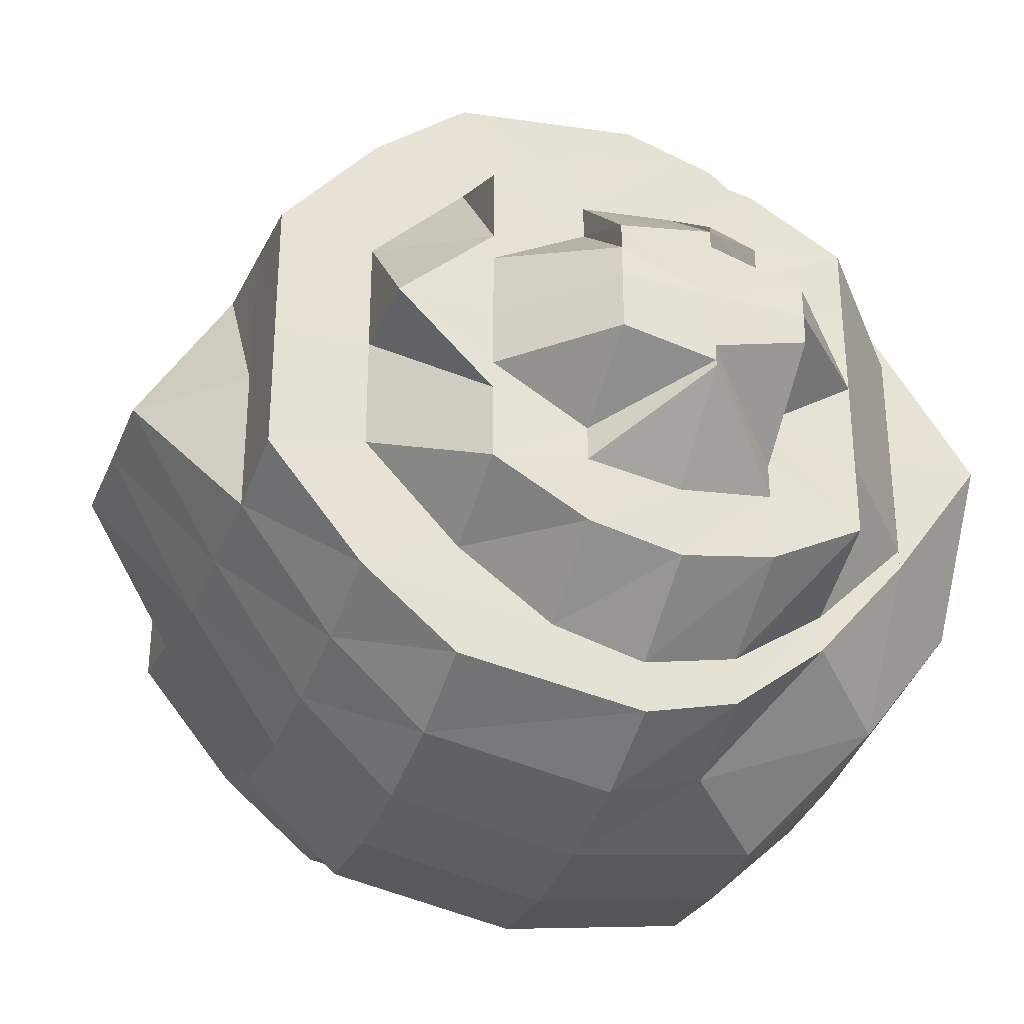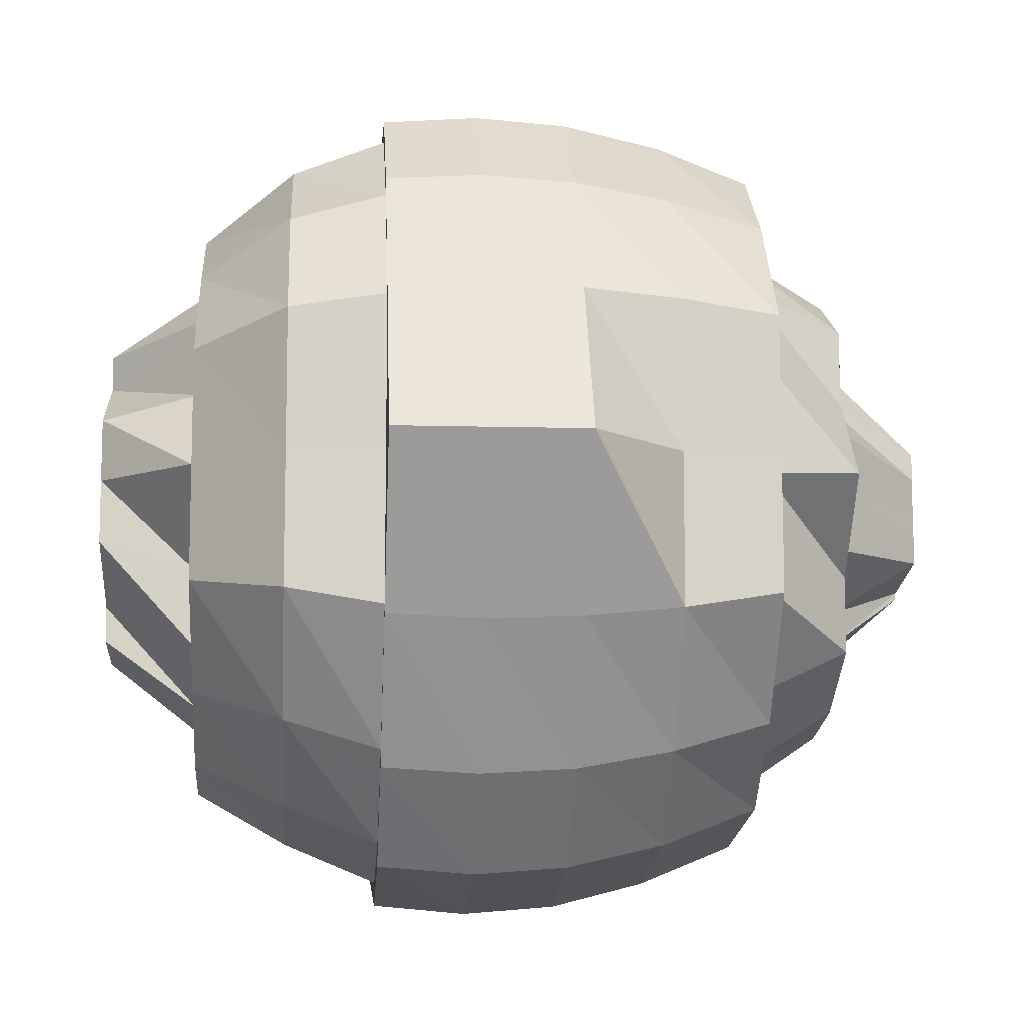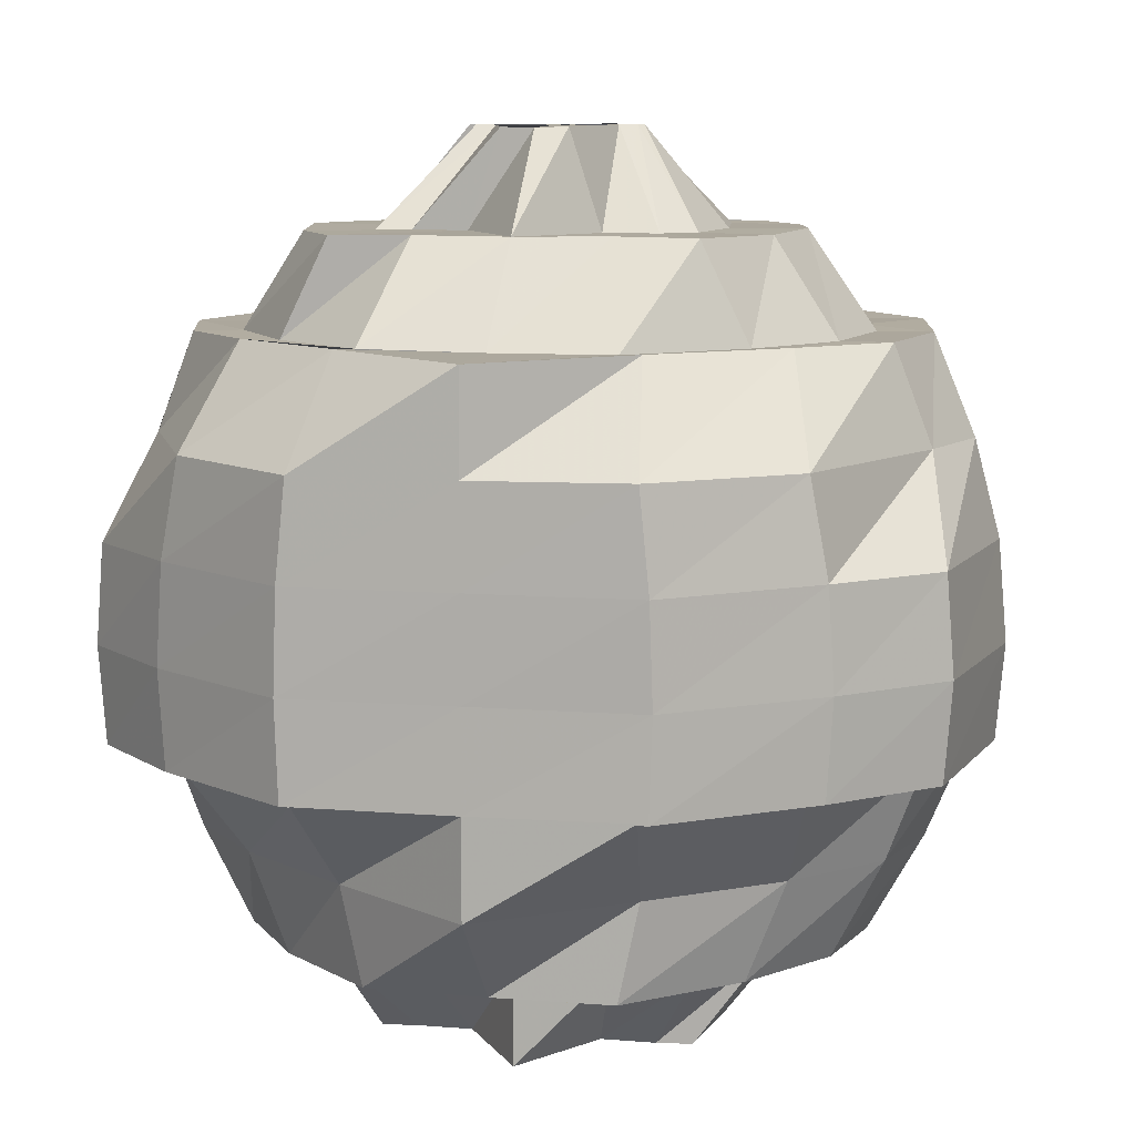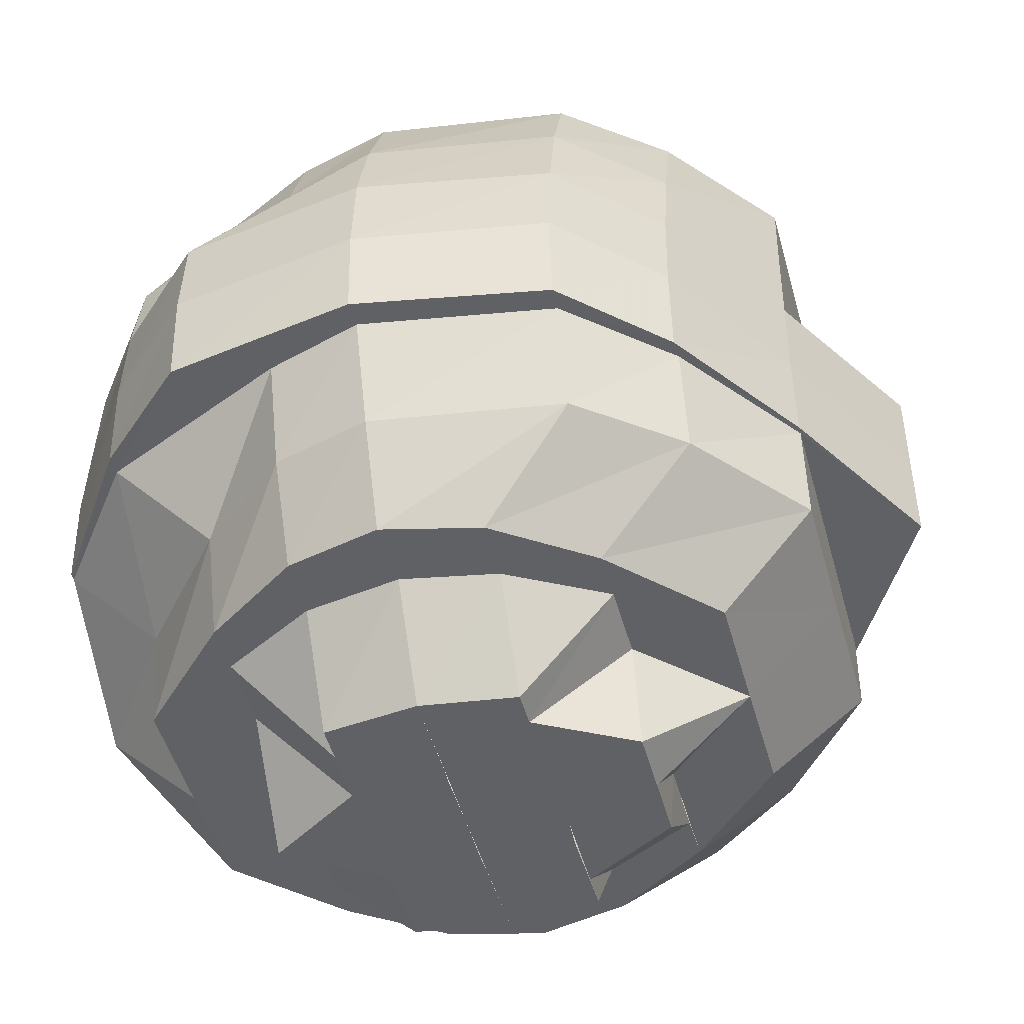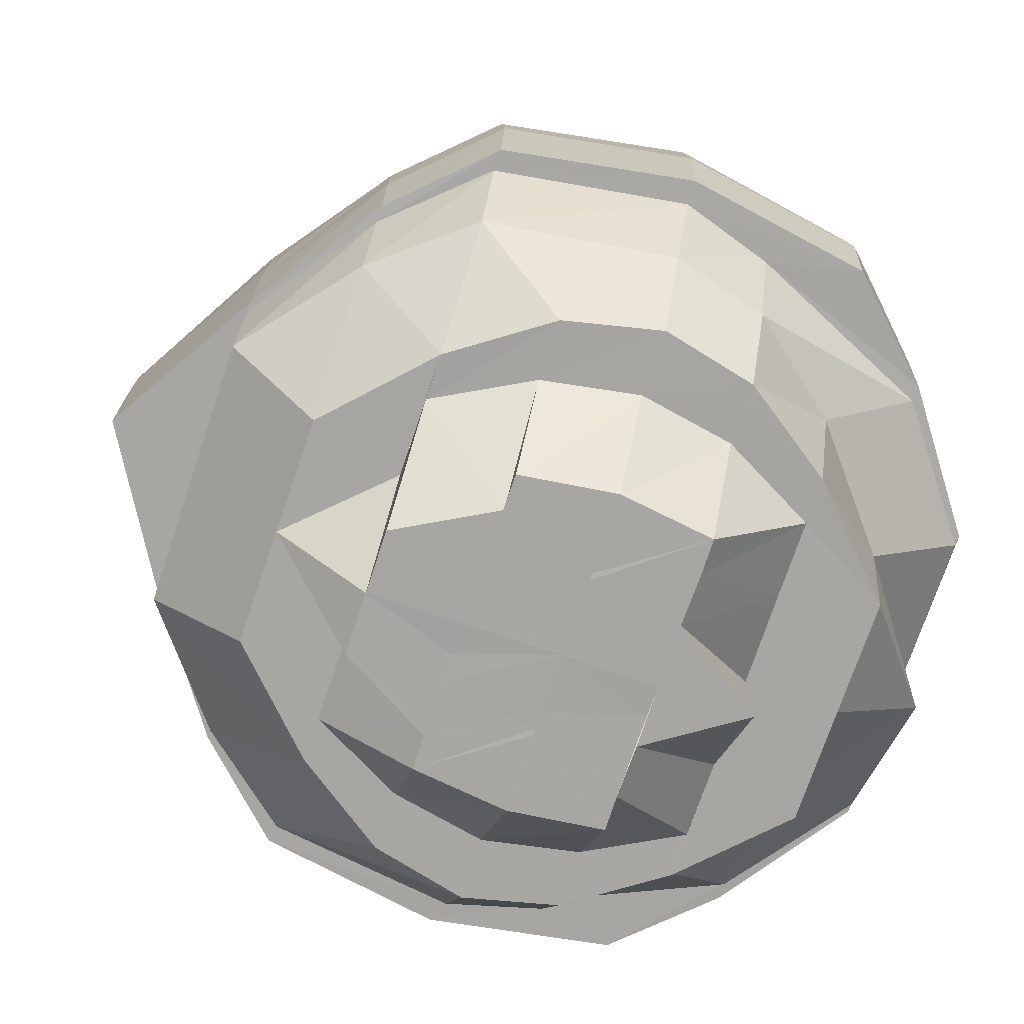
<metadata>
{"format":"obj","ext":"obj","renderer":"f3d","projection":"perspective","resolution":1024,"background":"white","views":[{"elev":-32.7,"azim":159.7,"up":"+Z"},{"elev":-10.5,"azim":85.8,"up":"+Z"},{"elev":9.2,"azim":-77.9,"up":"+Y"},{"elev":-47.8,"azim":15.0,"up":"+Y"},{"elev":-74.0,"azim":161.3,"up":"+Y"}]}
</metadata>
<code>
o 14813
v 2229 1860 7.149
v 2229 1860 7.153
v 2229 1860 7.149
v 2229 1860 7.146
v 2229 1860 7.149
v 2229 1860 7.149
v 2229 1860 7.143
v 2229 1860 7.146
v 2229 1860 7.149
v 2229 1860 7.132
v 2229 1860 7.14
v 2229 1860 7.14
v 2229 1860 7.156
v 2229 1860 7.153
v 2229 1860 7.156
v 2229 1860 7.156
v 2229 1860 7.162
v 2229 1860 7.158
v 2229 1860 7.165
v 2229 1860 7.156
v 2229 1860 7.156
v 2229 1860 7.165
v 2229 1860 7.159
v 2229 1860 7.167
v 2229 1860 7.158
v 2229 1860 7.158
v 2229 1860 7.158
v 2229 1860 7.167
v 2229 1860 7.165
v 2229 1860 7.167
v 2229 1860 7.173
v 2229 1860 7.167
v 2229 1860 7.174
v 2229 1860 7.173
v 2229 1860 7.172
v 2229 1860 7.179
v 2229 1860 7.181
v 2229 1860 7.176
v 2229 1860 7.162
v 2229 1860 7.164
v 2229 1860 7.149
v 2229 1860 7.164
v 2229 1860 7.149
v 2229 1860 7.149
v 2229 1860 7.137
v 2229 1860 7.135
v 2229 1860 7.127
v 2229 1860 7.134
v 2229 1860 7.132
v 2229 1860 7.14
v 2229 1860 7.123
v 2229 1860 7.12
v 2229 1860 7.149
v 2229 1860 7.149
v 2229 1860 7.164
v 2229 1860 7.118
v 2229 1860 7.133
v 2229 1860 7.149
v 2229 1860 7.109
v 2229 1860 7.118
v 2229 1860 7.111
v 2229 1860 7.108
v 2229 1860 7.109
v 2229 1860 7.132
v 2229 1860 7.118
v 2229 1860 7.109
v 2229 1860 7.118
v 2229 1860 7.133
v 2229 1860 7.105
v 2229 1860 7.149
v 2229 1860 7.133
v 2229 1860 7.149
v 2229 1860 7.166
v 2229 1860 7.109
v 2229 1860 7.104
v 2229 1860 7.105
v 2229 1860 7.105
v 2229 1860 7.108
v 2229 1860 7.118
v 2229 1860 7.109
v 2229 1860 7.133
v 2229 1860 7.118
v 2229 1860 7.118
v 2229 1860 7.134
v 2229 1860 7.12
v 2229 1860 7.109
v 2229 1860 7.108
v 2229 1860 7.118
v 2229 1860 7.115
v 2229 1860 7.111
v 2229 1860 7.112
v 2229 1860 7.12
v 2229 1860 7.132
v 2229 1860 7.137
v 2229 1860 7.143
v 2229 1860 7.126
v 2229 1860 7.137
v 2229 1860 7.118
v 2229 1860 7.115
v 2229 1860 7.124
v 2229 1860 7.12
v 2229 1860 7.123
v 2229 1860 7.12
v 2229 1860 7.134
v 2229 1860 7.127
v 2229 1860 7.134
v 2229 1860 7.132
v 2229 1860 7.141
v 2229 1860 7.132
v 2229 1860 7.126
v 2229 1860 7.134
v 2229 1860 7.141
v 2229 1860 7.132
v 2229 1860 7.141
v 2229 1860 7.135
v 2229 1860 7.123
v 2229 1860 7.132
v 2229 1860 7.137
v 2229 1860 7.141
v 2229 1860 7.137
v 2229 1860 7.149
v 2229 1860 7.135
v 2229 1860 7.164
v 2229 1860 7.149
v 2229 1860 7.14
v 2229 1860 7.149
v 2229 1860 7.149
v 2229 1860 7.14
v 2229 1860 7.143
v 2229 1860 7.149
v 2229 1860 7.14
v 2229 1860 7.143
v 2229 1860 7.146
v 2229 1860 7.149
v 2229 1860 7.149
v 2229 1860 7.162
v 2229 1860 7.149
v 2229 1860 7.159
v 2229 1860 7.162
v 2229 1860 7.149
v 2229 1860 7.156
v 2229 1860 7.153
v 2229 1860 7.162
v 2229 1860 7.167
v 2229 1860 7.165
v 2229 1860 7.156
v 2229 1860 7.153
v 2229 1860 7.179
v 2229 1860 7.172
v 2229 1860 7.176
v 2229 1860 7.164
v 2229 1860 7.162
v 2229 1860 7.149
v 2229 1860 7.184
v 2229 1860 7.179
v 2229 1860 7.187
v 2229 1860 7.188
v 2229 1860 7.165
v 2229 1860 7.191
v 2229 1860 7.19
v 2229 1860 7.184
v 2229 1860 7.188
v 2229 1860 7.179
v 2229 1860 7.165
v 2229 1860 7.181
v 2229 1860 7.19
v 2229 1860 7.167
v 2229 1860 7.166
v 2229 1860 7.181
v 2229 1860 7.166
v 2229 1860 7.181
v 2229 1860 7.194
v 2229 1860 7.191
v 2229 1860 7.181
v 2229 1860 7.19
v 2229 1860 7.194
v 2229 1860 7.19
v 2229 1860 7.194
v 2229 1860 7.191
v 2229 1860 7.19
v 2229 1860 7.194
v 2229 1860 7.181
v 2229 1860 7.181
v 2229 1860 7.181
v 2229 1860 7.19
v 2229 1860 7.164
v 2229 1860 7.149
v 2229 1860 7.166
v 2229 1860 7.149
v 2229 1860 7.135
v 2229 1860 7.123
v 2229 1860 7.167
v 2229 1860 7.181
v 2229 1860 7.149
v 2229 1860 7.166
v 2229 1860 7.133
v 2229 1860 7.149
v 2229 1860 7.166
v 2229 1860 7.149
v 2229 1860 7.179
v 2229 1860 7.165
v 2229 1860 7.149
v 2229 1860 7.149
v 2229 1860 7.132
v 2229 1860 7.133
v 2229 1860 7.143
v 2229 1860 7.146
v 2229 1860 7.137
v 2229 1860 7.143
v 2229 1860 7.158
v 2229 1860 7.167
v 2229 1860 7.158
v 2229 1860 7.141
v 2229 1860 7.132
v 2229 1860 7.141
v 2229 1860 7.166
v 2229 1860 7.165
v 2229 1860 7.181
v 2229 1860 7.179
v 2229 1860 7.19
v 2229 1860 7.188
v 2229 1860 7.194
v 2229 1860 7.164
v 2229 1860 7.176
v 2229 1860 7.149
v 2229 1860 7.162
v 2229 1860 7.162
v 2229 1860 7.149
v 2229 1860 7.159
v 2229 1860 7.149
v 2229 1860 7.149
v 2229 1860 7.172
v 2229 1860 7.159
v 2229 1860 7.137
v 2229 1860 7.135
v 2229 1860 7.134
v 2229 1860 7.14
v 2229 1860 7.127
v 2229 1860 7.137
v 2229 1860 7.149
v 2229 1860 7.149
v 2229 1860 7.162
v 2229 1860 7.143
v 2229 1860 7.149
v 2229 1860 7.143
v 2229 1860 7.132
v 2229 1860 7.137
v 2229 1860 7.143
v 2229 1860 7.127
v 2229 1860 7.137
v 2229 1860 7.146
v 2229 1860 7.143
v 2229 1860 7.149
v 2229 1860 7.141
v 2229 1860 7.149
v 2229 1860 7.134
v 2229 1860 7.141
v 2229 1860 7.132
v 2229 1860 7.134
v 2229 1860 7.143
v 2229 1860 7.124
v 2229 1860 7.146
v 2229 1860 7.126
v 2229 1860 7.127
v 2229 1860 7.126
v 2229 1860 7.134
v 2229 1860 7.12
v 2229 1860 7.118
v 2229 1860 7.126
v 2229 1860 7.123
v 2229 1860 7.115
v 2229 1860 7.12
v 2229 1860 7.118
v 2229 1860 7.133
v 2229 1860 7.111
v 2229 1860 7.109
v 2229 1860 7.112
v 2229 1860 7.108
v 2229 1860 7.105
v 2229 1860 7.12
v 2229 1860 7.115
v 2229 1860 7.111
v 2229 1860 7.109
v 2229 1860 7.132
v 2229 1860 7.137
v 2229 1860 7.134
v 2229 1860 7.126
v 2229 1860 7.143
v 2229 1860 7.127
v 2229 1860 7.14
v 2229 1860 7.149
v 2229 1860 7.149
v 2229 1860 7.143
v 2229 1860 7.149
v 2229 1860 7.143
v 2229 1860 7.137
v 2229 1860 7.123
v 2229 1860 7.12
v 2229 1860 7.118
v 2229 1860 7.135
v 2229 1860 7.134
v 2229 1860 7.12
v 2229 1860 7.149
v 2229 1860 7.149
v 2229 1860 7.133
v 2229 1860 7.134
v 2229 1860 7.149
v 2229 1860 7.149
v 2229 1860 7.149
v 2229 1860 7.164
v 2229 1860 7.166
v 2229 1860 7.165
v 2229 1860 7.181
v 2229 1860 7.179
v 2229 1860 7.176
v 2229 1860 7.165
v 2229 1860 7.149
v 2229 1860 7.179
v 2229 1860 7.162
v 2229 1860 7.172
v 2229 1860 7.179
v 2229 1860 7.159
v 2229 1860 7.167
v 2229 1860 7.173
v 2229 1860 7.162
v 2229 1860 7.156
v 2229 1860 7.165
v 2229 1860 7.156
v 2229 1860 7.153
v 2229 1860 7.158
v 2229 1860 7.158
v 2229 1860 7.167
v 2229 1860 7.165
v 2229 1860 7.156
v 2229 1860 7.174
v 2229 1860 7.173
v 2229 1860 7.165
v 2229 1860 7.162
v 2229 1860 7.165
v 2229 1860 7.153
v 2229 1860 7.162
v 2229 1860 7.149
v 2229 1860 7.149
v 2229 1860 7.156
v 2229 1860 7.149
v 2229 1860 7.159
v 2229 1860 7.167
v 2229 1860 7.173
v 2229 1860 7.179
v 2229 1860 7.181
v 2229 1860 7.184
v 2229 1860 7.187
v 2229 1860 7.191
v 2229 1860 7.184
v 2229 1860 7.188
v 2229 1860 7.19
v 2229 1860 7.162
v 2229 1860 7.165
v 2229 1860 7.173
f 1 2 3
f 4 5 3
f 1 6 2
f 7 6 1
f 8 7 9
f 10 11 7
f 7 12 6
f 13 14 3
f 2 15 3
f 2 16 15
f 6 16 2
f 16 17 15
f 15 17 18
f 18 19 20
f 18 21 3
f 17 22 18
f 6 23 16
f 16 23 17
f 22 24 25
f 26 22 27
f 28 29 26
f 17 30 22
f 23 30 17
f 30 31 22
f 22 31 32
f 32 33 29
f 31 33 32
f 33 34 29
f 30 35 31
f 31 36 33
f 35 36 31
f 36 37 33
f 33 37 34
f 35 38 36
f 39 35 30
f 23 39 30
f 39 40 35
f 40 38 35
f 41 42 39
f 43 39 23
f 6 43 23
f 43 44 39
f 45 43 6
f 12 45 6
f 46 44 43
f 47 45 12
f 46 48 44
f 49 47 50
f 51 46 45
f 47 51 45
f 51 52 46
f 52 48 46
f 48 53 44
f 54 53 55
f 52 56 48
f 48 57 53
f 56 57 48
f 57 58 53
f 59 56 52
f 56 60 57
f 61 52 51
f 61 59 52
f 59 62 56
f 62 60 56
f 62 63 60
f 60 64 57
f 57 64 58
f 60 65 64
f 66 67 60
f 67 68 64
f 69 66 62
f 64 70 58
f 64 71 70
f 71 72 70
f 58 70 73
f 74 69 75
f 75 76 62
f 75 62 59
f 77 75 59
f 77 59 61
f 78 75 77
f 79 74 78
f 78 80 75
f 81 79 82
f 82 83 78
f 84 85 83
f 82 78 86
f 86 78 77
f 86 77 87
f 87 77 61
f 88 82 86
f 87 61 89
f 89 61 51
f 89 51 47
f 90 86 87
f 88 86 90
f 91 87 89
f 90 87 91
f 92 89 47
f 91 89 92
f 92 47 93
f 94 93 95
f 96 92 93
f 96 93 97
f 98 91 92
f 98 92 96
f 99 91 98
f 99 90 91
f 100 98 96
f 101 90 99
f 101 88 90
f 102 101 99
f 103 99 98
f 102 99 103
f 103 98 100
f 100 96 104
f 105 102 103
f 106 101 102
f 107 104 108
f 109 100 104
f 110 103 100
f 110 100 109
f 105 103 110
f 111 110 109
f 108 111 112
f 111 113 114
f 115 116 105
f 117 110 111
f 117 105 110
f 118 117 111
f 118 111 119
f 120 105 117
f 121 115 120
f 120 122 105
f 123 121 124
f 125 120 117
f 125 117 118
f 124 120 125
f 124 126 120
f 127 124 128
f 129 125 118
f 130 131 129
f 129 118 132
f 132 118 119
f 132 119 3
f 133 129 132
f 133 132 3
f 134 129 133
f 134 135 129
f 136 137 135
f 138 135 134
f 138 139 135
f 140 134 133
f 140 133 3
f 141 134 140
f 142 140 3
f 142 141 140
f 143 141 142
f 143 144 141
f 145 143 146
f 146 143 147
f 34 144 143
f 34 148 144
f 37 148 34
f 144 149 138
f 148 149 144
f 149 139 138
f 149 150 139
f 150 151 139
f 152 151 153
f 154 150 149
f 148 154 149
f 150 155 151
f 156 154 148
f 37 156 148
f 154 157 150
f 157 155 150
f 155 158 151
f 159 157 154
f 156 159 154
f 157 160 155
f 161 156 37
f 36 161 37
f 38 161 36
f 161 162 156
f 162 159 156
f 38 163 161
f 163 162 161
f 164 163 38
f 40 164 38
f 53 164 40
f 53 58 164
f 58 73 164
f 164 73 163
f 163 165 162
f 73 165 163
f 165 166 162
f 162 166 159
f 73 167 165
f 70 167 73
f 70 72 167
f 72 168 167
f 167 168 169
f 167 169 165
f 165 169 166
f 170 171 169
f 166 172 159
f 159 172 157
f 169 173 166
f 166 173 172
f 169 174 173
f 171 175 173
f 172 160 157
f 173 176 172
f 172 176 160
f 173 177 176
f 175 178 176
f 176 179 160
f 178 180 179
f 176 181 179
f 160 179 182
f 160 182 155
f 155 182 158
f 179 183 182
f 180 184 183
f 179 185 183
f 186 158 187
f 182 188 158
f 182 183 188
f 158 188 189
f 158 189 126
f 187 189 190
f 190 106 191
f 189 106 122
f 183 192 188
f 183 193 192
f 188 194 189
f 189 194 106
f 188 192 194
f 184 195 192
f 194 196 106
f 106 196 101
f 196 88 101
f 192 197 194
f 194 197 196
f 192 198 197
f 195 199 197
f 200 201 198
f 201 202 203
f 197 203 204
f 197 204 196
f 196 204 88
f 199 81 204
f 204 82 88
f 204 205 82
f 206 207 3
f 208 209 207
f 206 97 207
f 104 97 206
f 119 104 206
f 210 211 212
f 213 214 215
f 216 217 218
f 218 219 220
f 217 219 174
f 220 221 222
f 219 221 177
f 217 223 219
f 219 224 221
f 223 224 219
f 225 226 223
f 223 227 224
f 228 229 227
f 230 223 217
f 72 230 217
f 230 231 223
f 227 232 224
f 227 233 232
f 234 231 230
f 235 230 72
f 235 234 230
f 236 235 72
f 234 237 231
f 238 239 235
f 237 240 231
f 241 240 242
f 243 244 240
f 237 245 240
f 246 237 234
f 247 245 237
f 246 247 237
f 247 248 245
f 249 246 250
f 248 251 245
f 252 251 253
f 254 248 247
f 248 255 251
f 256 247 246
f 256 254 247
f 257 254 256
f 258 257 256
f 259 254 258
f 260 254 259
f 260 255 254
f 259 258 261
f 262 255 260
f 258 256 263
f 263 256 246
f 261 258 263
f 263 246 264
f 265 266 261
f 261 263 267
f 267 263 264
f 268 261 267
f 269 261 268
f 267 264 270
f 270 264 235
f 270 235 236
f 271 267 270
f 268 267 271
f 272 270 236
f 271 270 272
f 272 236 71
f 273 272 274
f 275 271 272
f 275 272 65
f 276 275 273
f 277 271 275
f 277 268 271
f 278 277 275
f 278 275 63
f 279 278 276
f 280 268 277
f 280 269 268
f 281 277 278
f 281 280 277
f 282 281 278
f 282 278 76
f 283 282 279
f 284 269 280
f 284 285 269
f 285 286 287
f 288 285 284
f 288 262 285
f 289 284 280
f 289 280 281
f 290 288 284
f 291 262 288
f 292 293 290
f 294 291 295
f 291 255 262
f 296 290 289
f 297 289 281
f 296 289 297
f 297 281 282
f 298 297 282
f 298 282 80
f 299 298 283
f 300 297 298
f 300 296 297
f 301 300 302
f 303 290 296
f 303 296 300
f 303 304 290
f 305 306 299
f 307 300 306
f 307 303 300
f 308 307 306
f 309 308 305
f 310 307 308
f 311 312 309
f 313 314 311
f 315 310 312
f 316 310 317
f 318 315 316
f 310 319 307
f 319 303 307
f 315 320 310
f 320 319 310
f 321 320 315
f 319 322 303
f 320 323 319
f 323 322 319
f 324 323 320
f 321 324 320
f 323 325 322
f 322 326 303
f 325 326 322
f 326 304 303
f 327 325 323
f 324 327 323
f 325 328 326
f 326 329 304
f 328 329 326
f 329 291 304
f 329 255 291
f 328 255 329
f 330 328 325
f 330 255 328
f 327 330 325
f 331 330 327
f 332 331 327
f 332 327 324
f 333 330 332
f 334 330 333
f 333 332 335
f 335 332 324
f 335 324 321
f 336 337 335
f 338 334 339
f 340 255 334
f 340 334 341
f 342 255 340
f 251 255 342
f 251 342 343
f 343 342 344
f 345 343 346
f 343 344 233
f 233 344 347
f 344 341 347
f 347 341 348
f 347 348 349
f 232 347 349
f 349 348 350
f 348 335 350
f 350 335 321
f 232 349 351
f 224 232 351
f 224 351 221
f 351 349 352
f 349 350 352
f 221 351 353
f 351 352 353
f 221 353 181
f 350 321 354
f 352 350 354
f 354 321 315
f 354 315 314
f 352 354 355
f 355 354 314
f 353 352 355
f 355 314 193
f 353 355 185
f 356 355 313
f 222 353 356
f 357 358 359

</code>
